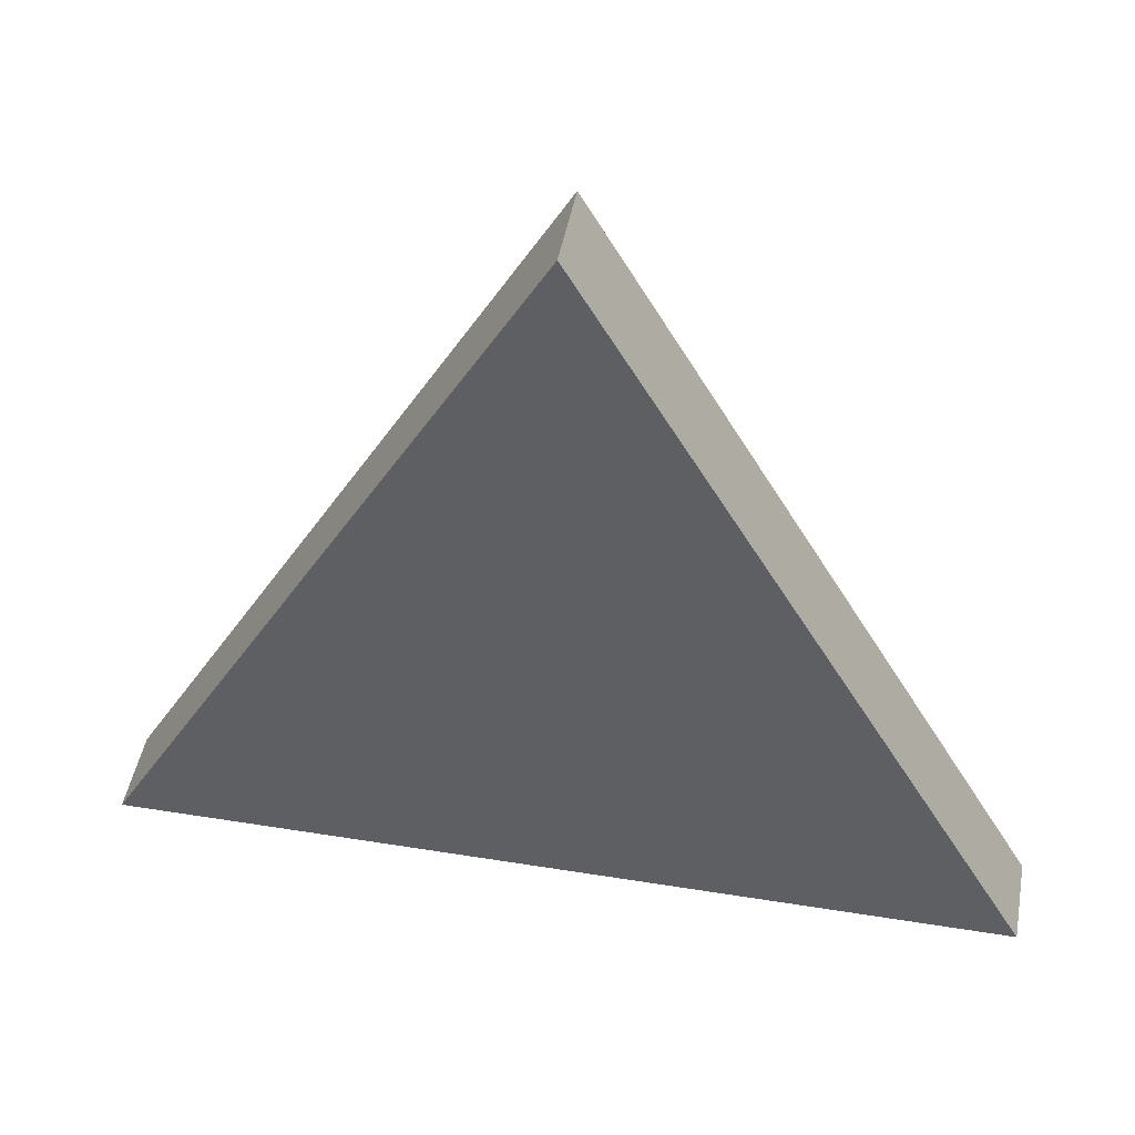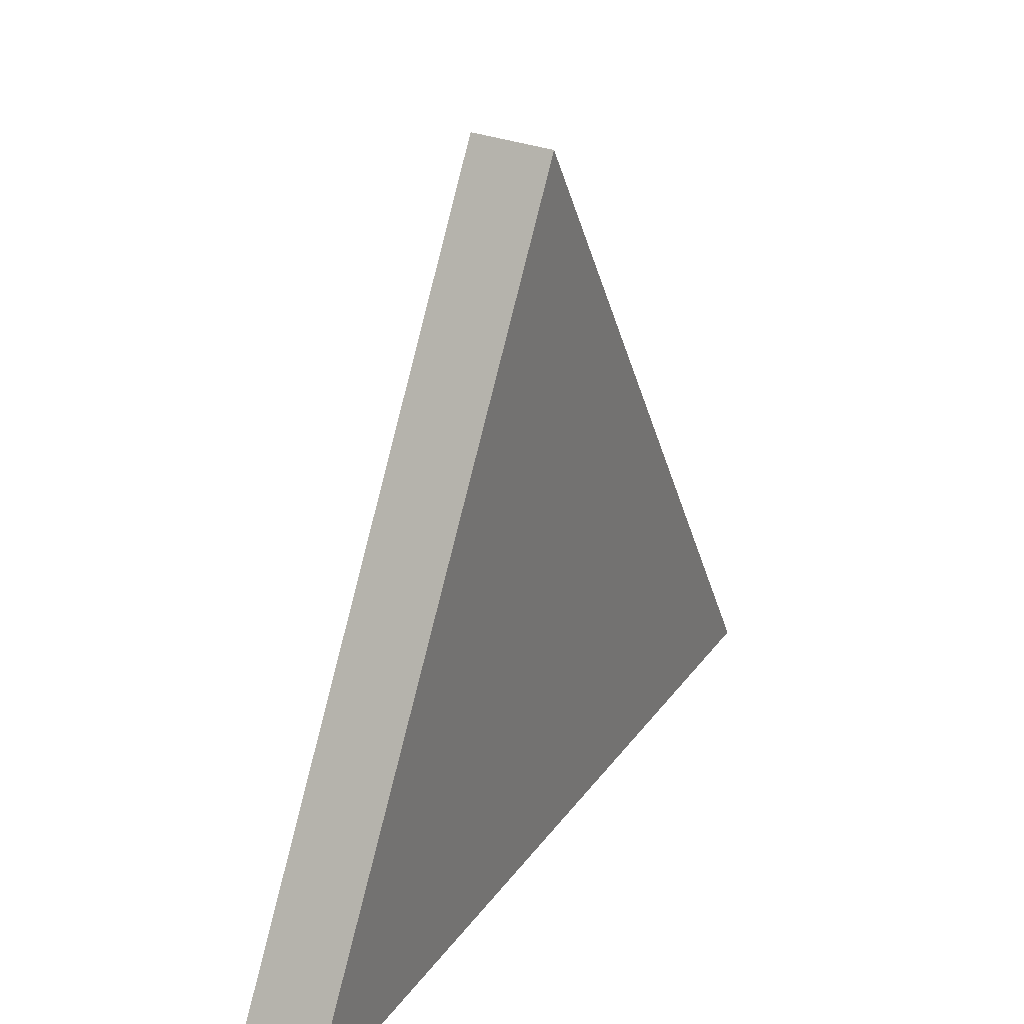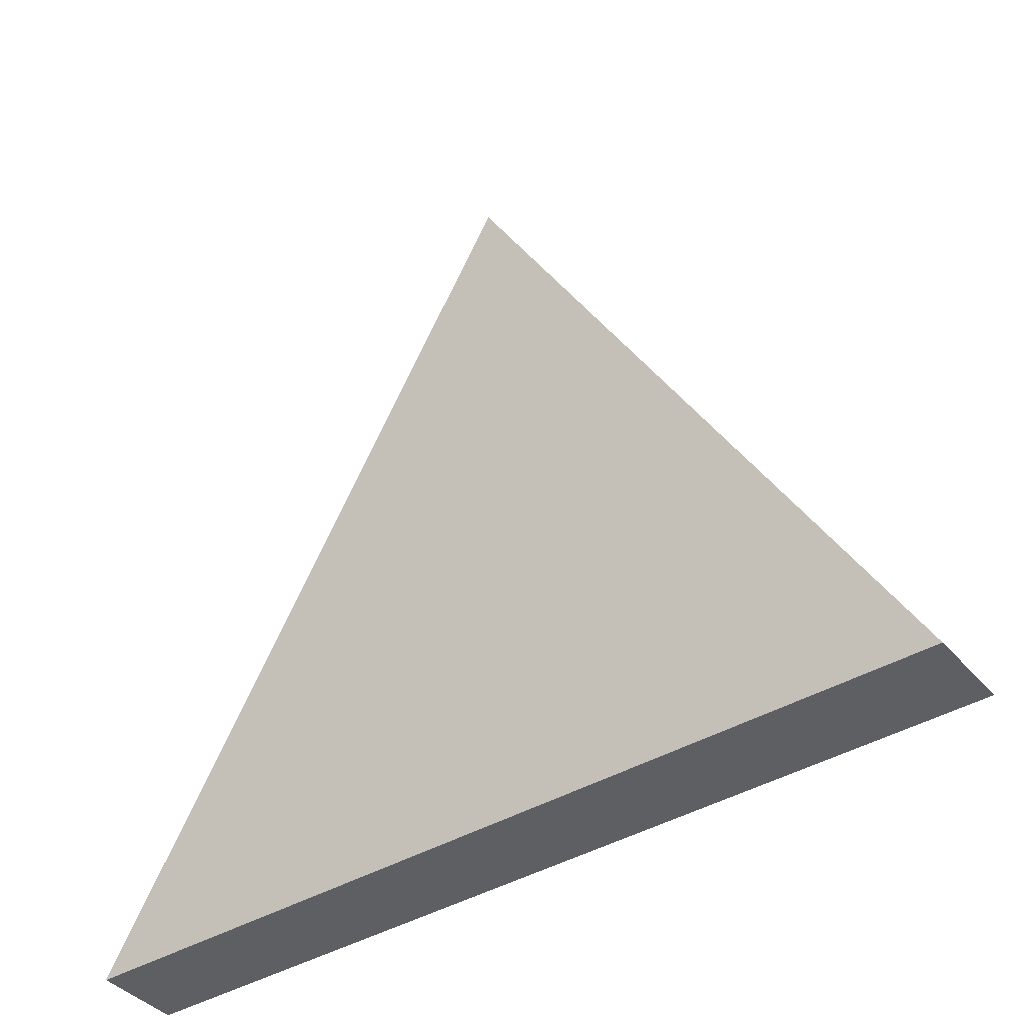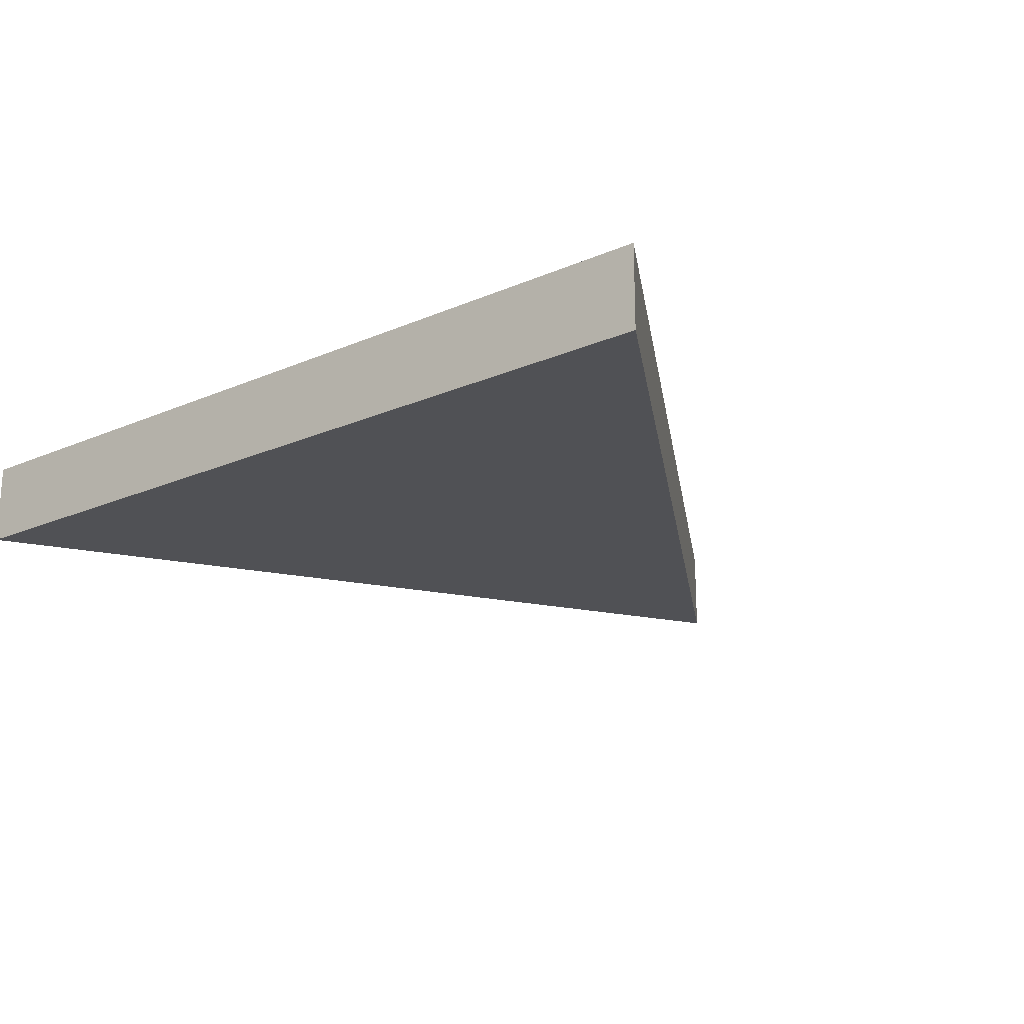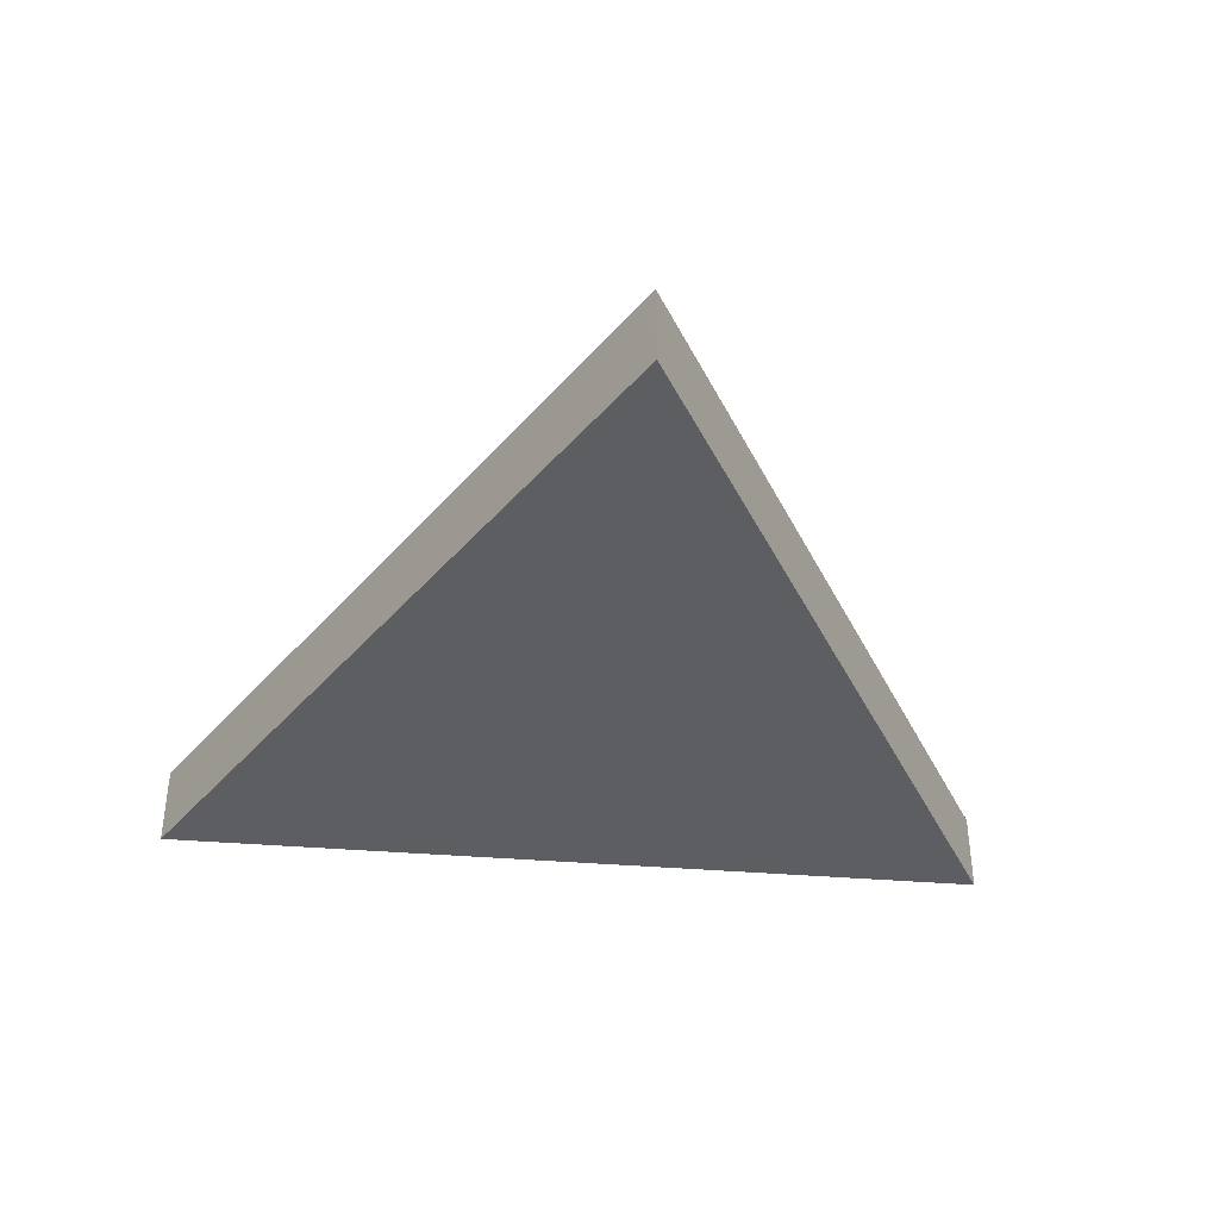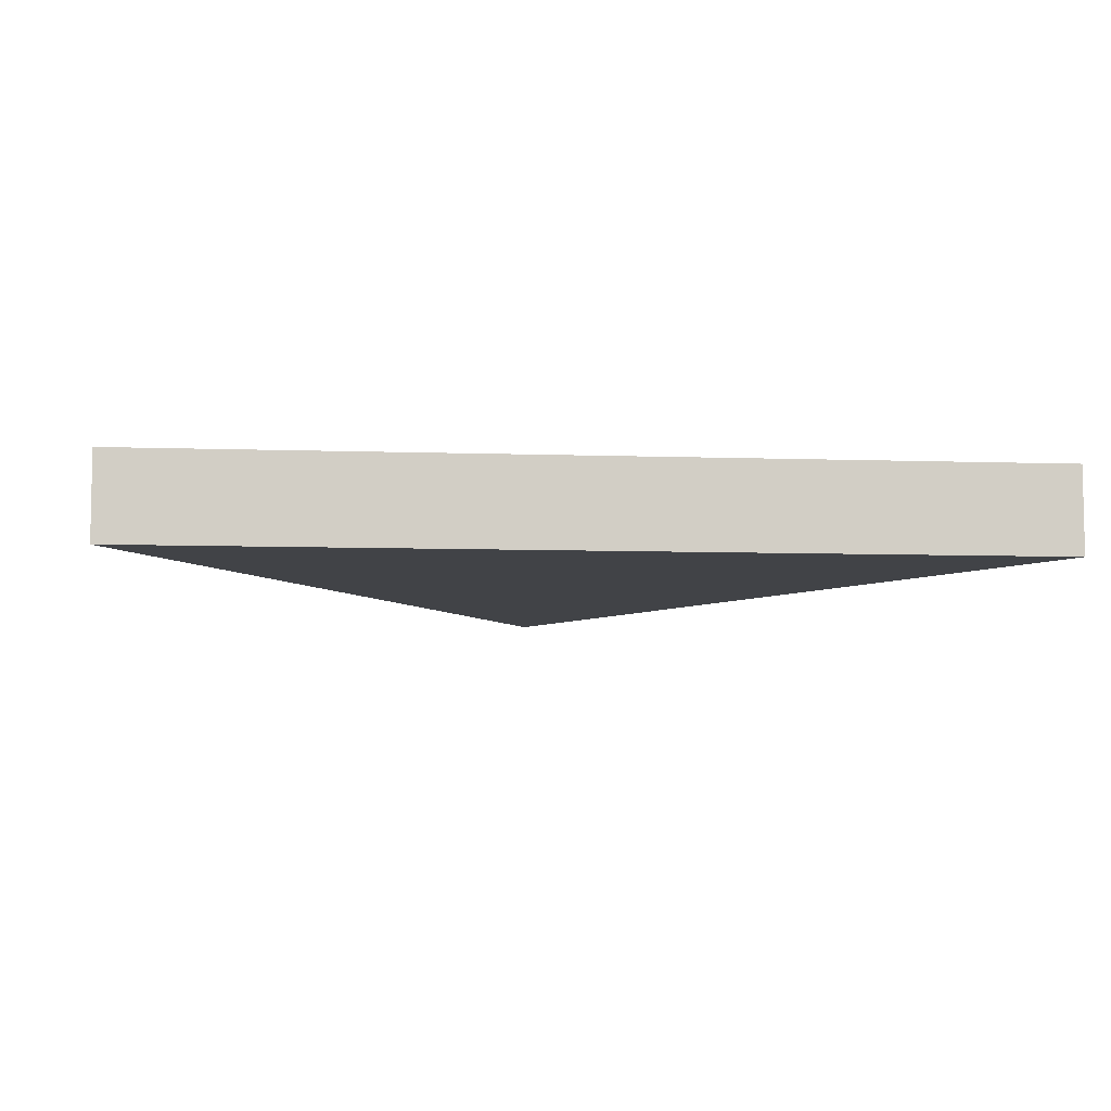
<metadata>
{"format":"obj","ext":"obj","renderer":"f3d","projection":"perspective","resolution":1024,"background":"white","views":[{"elev":46.6,"azim":10.4,"up":"+Z"},{"elev":30.8,"azim":119.7,"up":"+Z"},{"elev":-40.3,"azim":36.4,"up":"+Z"},{"elev":-20.2,"azim":-141.5,"up":"+Y"},{"elev":-39.2,"azim":-5.9,"up":"+Y"},{"elev":-7.0,"azim":174.2,"up":"+Y"}]}
</metadata>
<code>
o Cone.001
v 0 0.08329 0.5
v -0.433 0.08329 -0.25
v 0.433 0.08329 -0.25
v 0 0.1667 0.5
v -0.433 0.1667 -0.25
v 0.433 0.1667 -0.25
f 1 2 3
f 4 6 5
f 3 6 4 1
f 2 5 6 3
f 1 4 5 2

</code>
